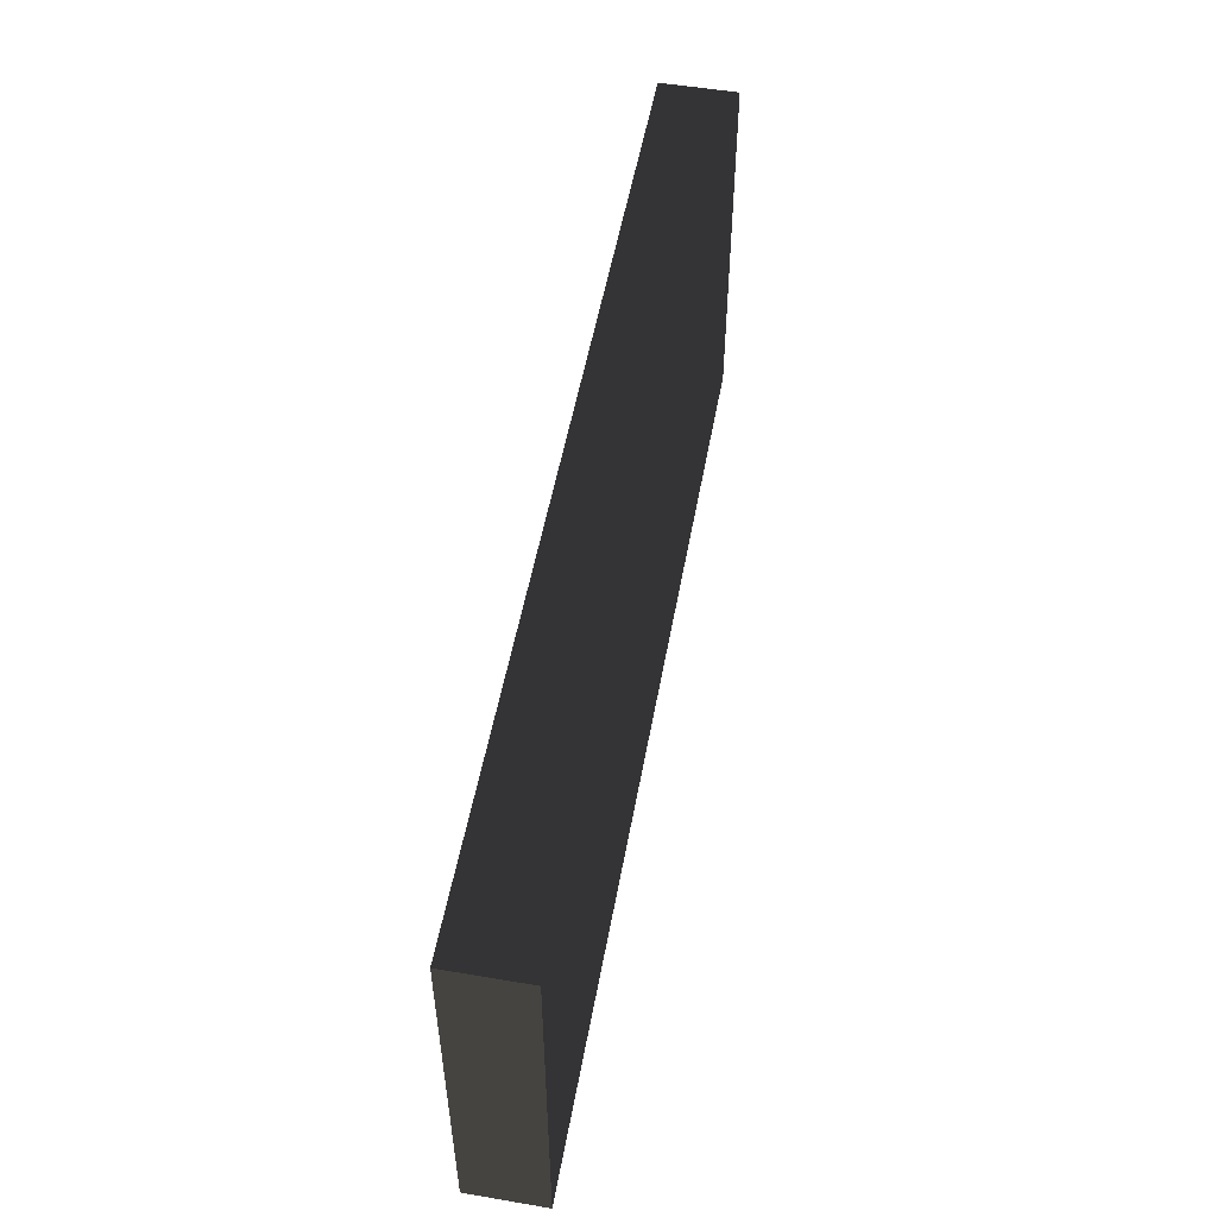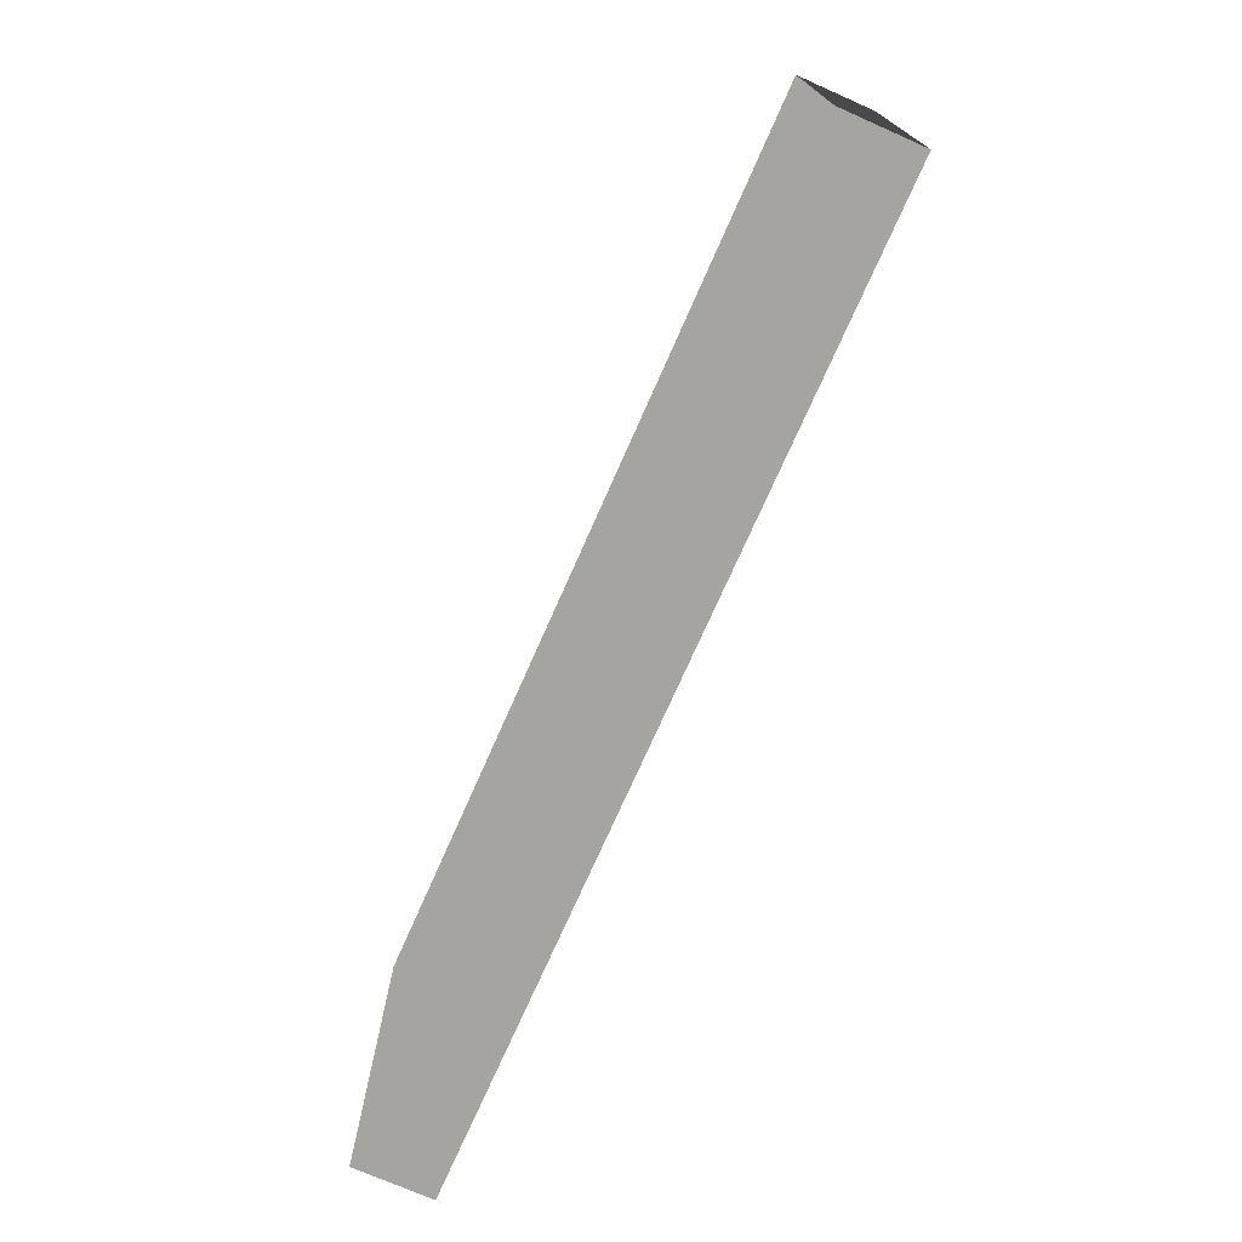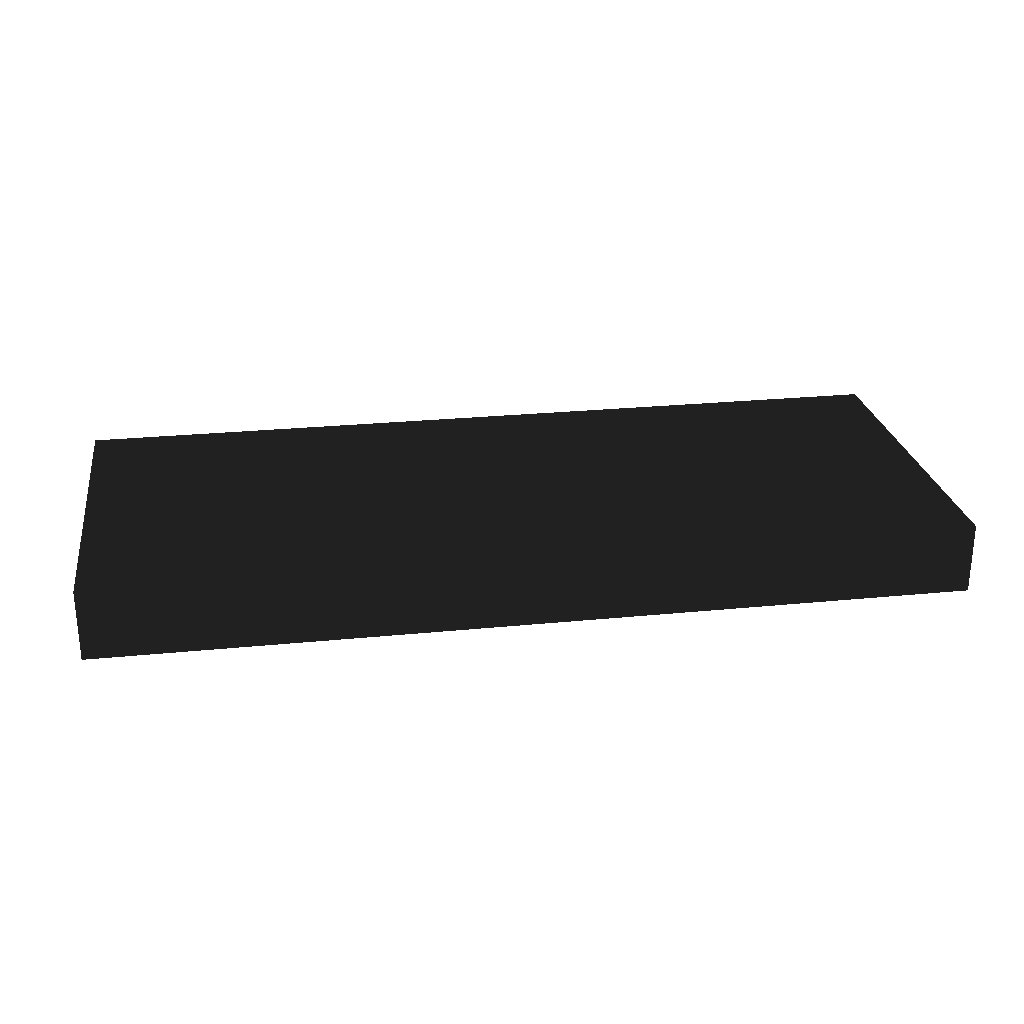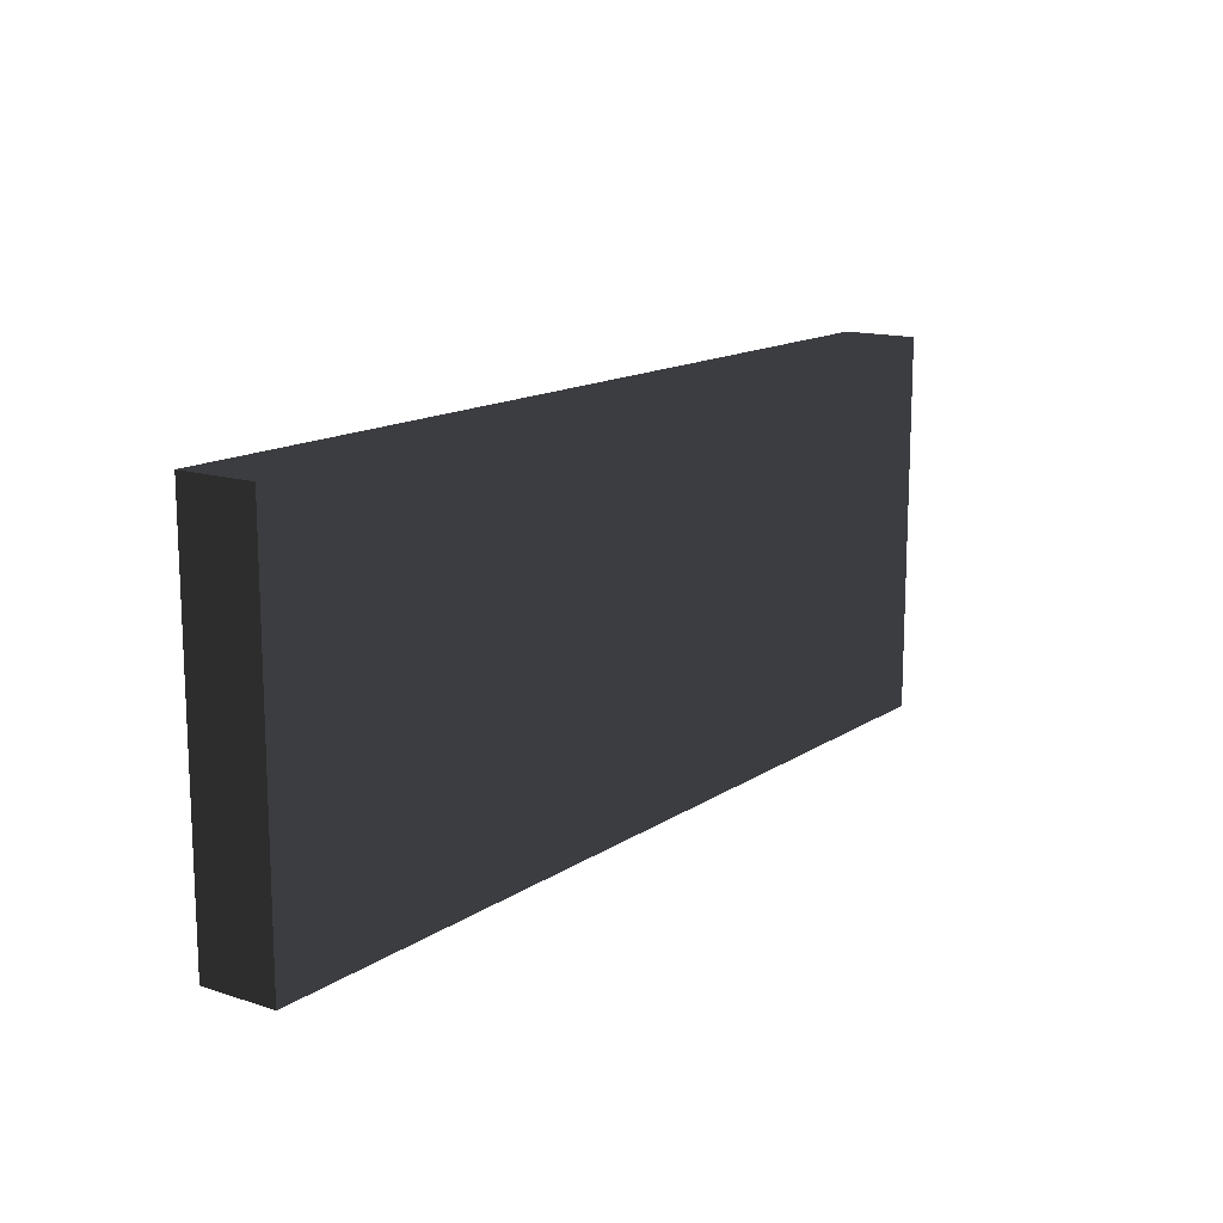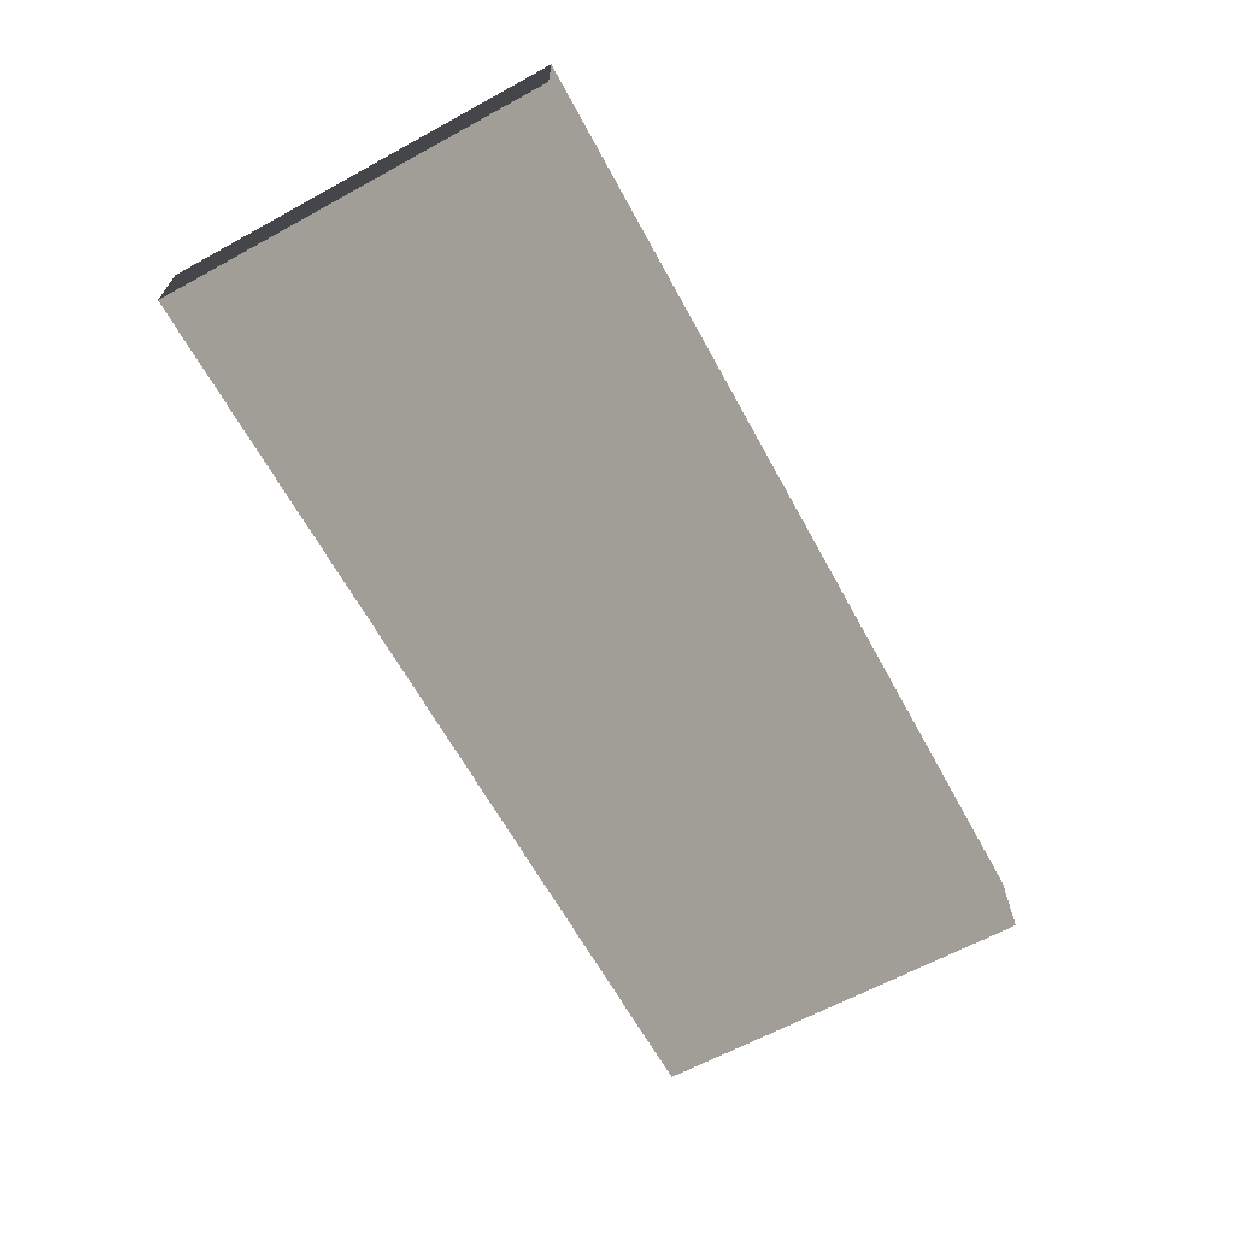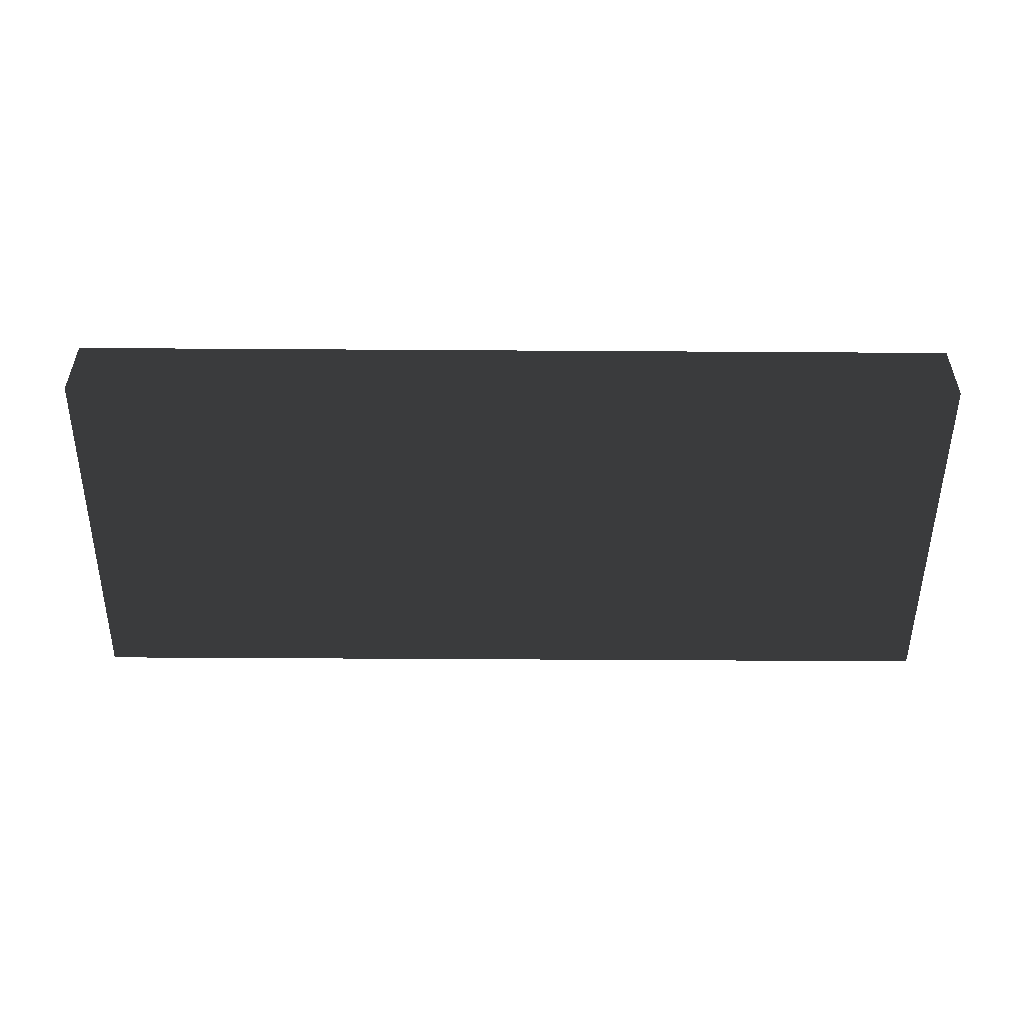
<metadata>
{"format":"obj","ext":"obj","renderer":"f3d","projection":"perspective","resolution":1024,"background":"white","views":[{"elev":52.8,"azim":100.3,"up":"+Z"},{"elev":-73.4,"azim":66.2,"up":"+Z"},{"elev":25.5,"azim":-9.1,"up":"+Y"},{"elev":14.2,"azim":125.4,"up":"+Z"},{"elev":-64.8,"azim":118.7,"up":"+Y"},{"elev":-51.4,"azim":-0.4,"up":"+Y"}]}
</metadata>
<code>
v -0.1825 -0.015 -0.075
v 0.1825 -0.015 -0.075
v 0.1825 0.015 -0.075
v -0.1825 0.015 -0.075
v -0.1825 -0.015 0.075
v 0.1825 -0.015 0.075
v 0.1825 0.015 0.075
v -0.1825 0.015 0.075
f 1 2 3 4
f 5 8 7 6
f 1 4 8 5
f 2 6 7 3
f 1 5 6 2
f 4 3 7 8

</code>
